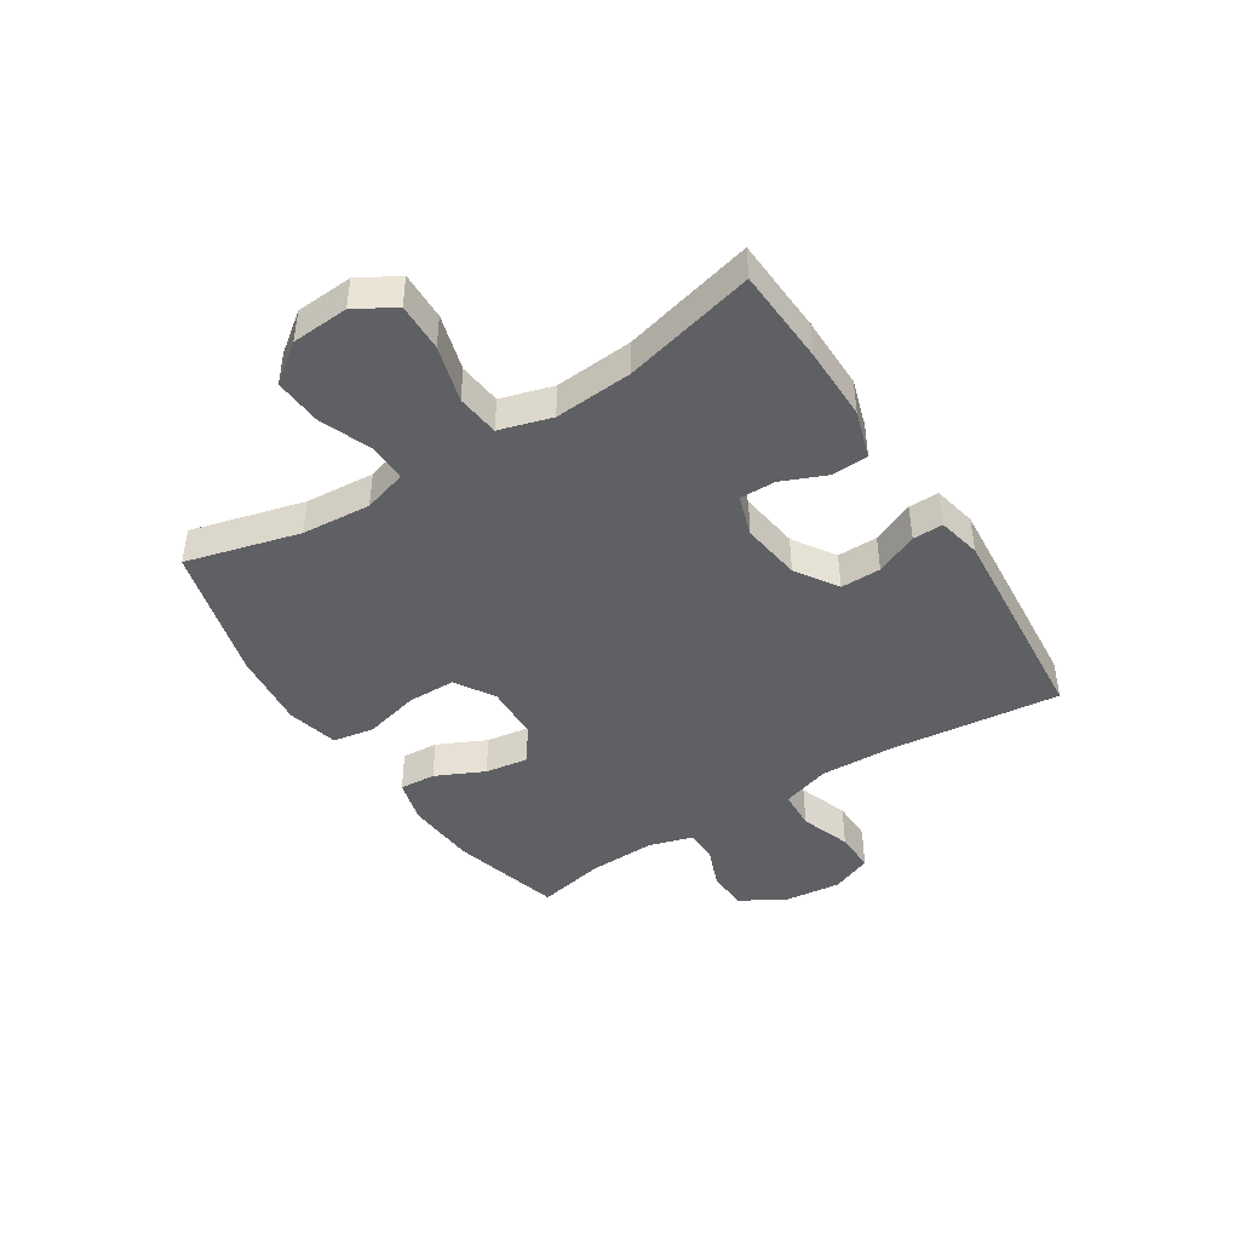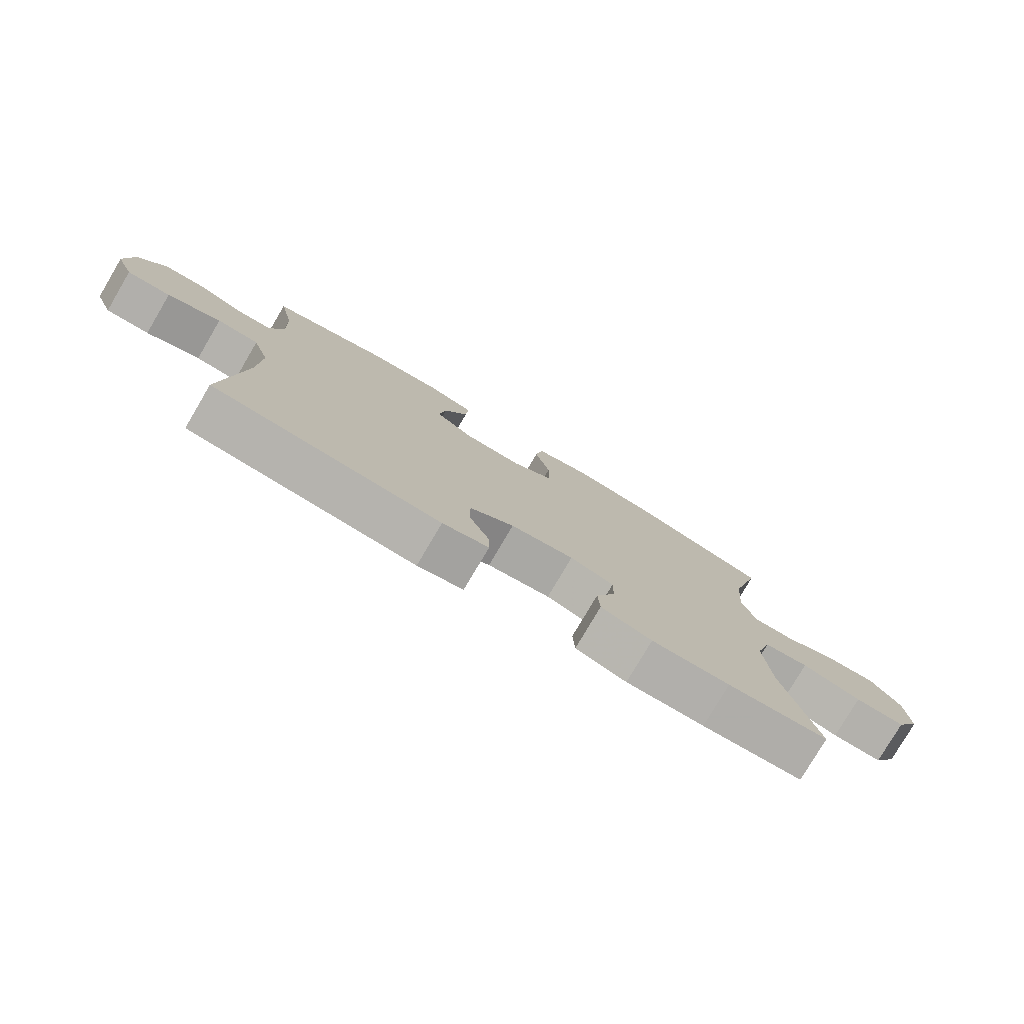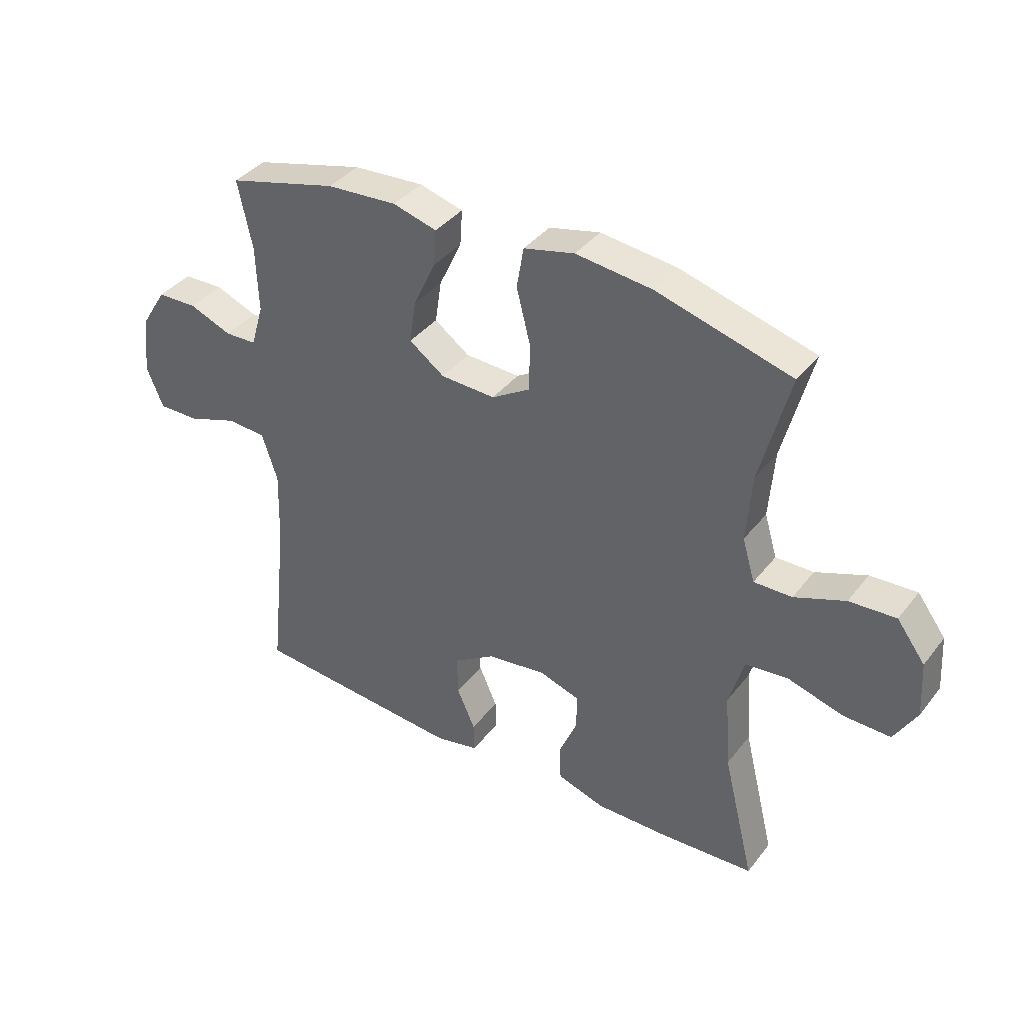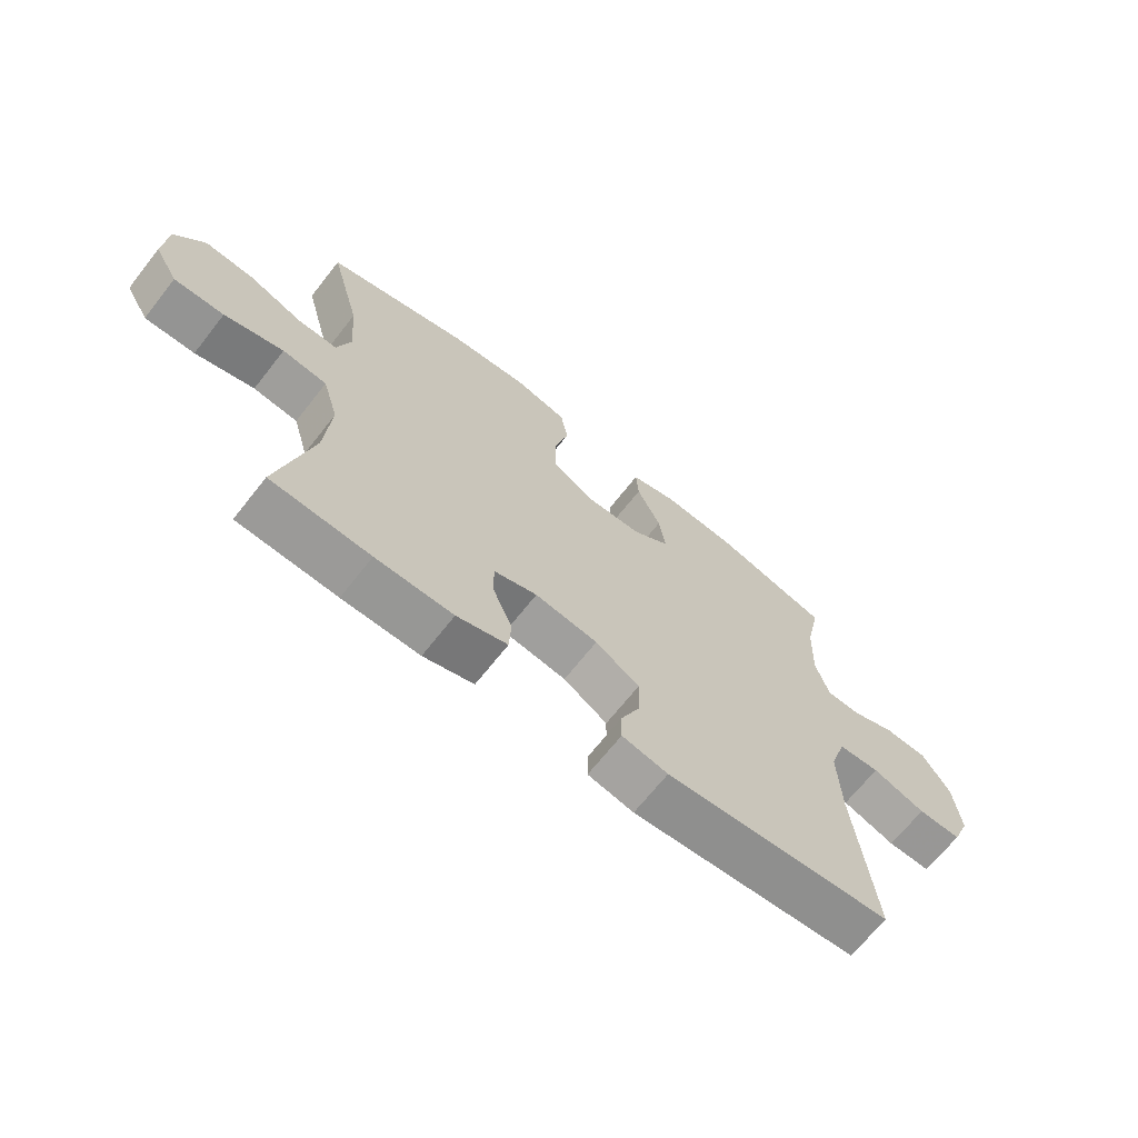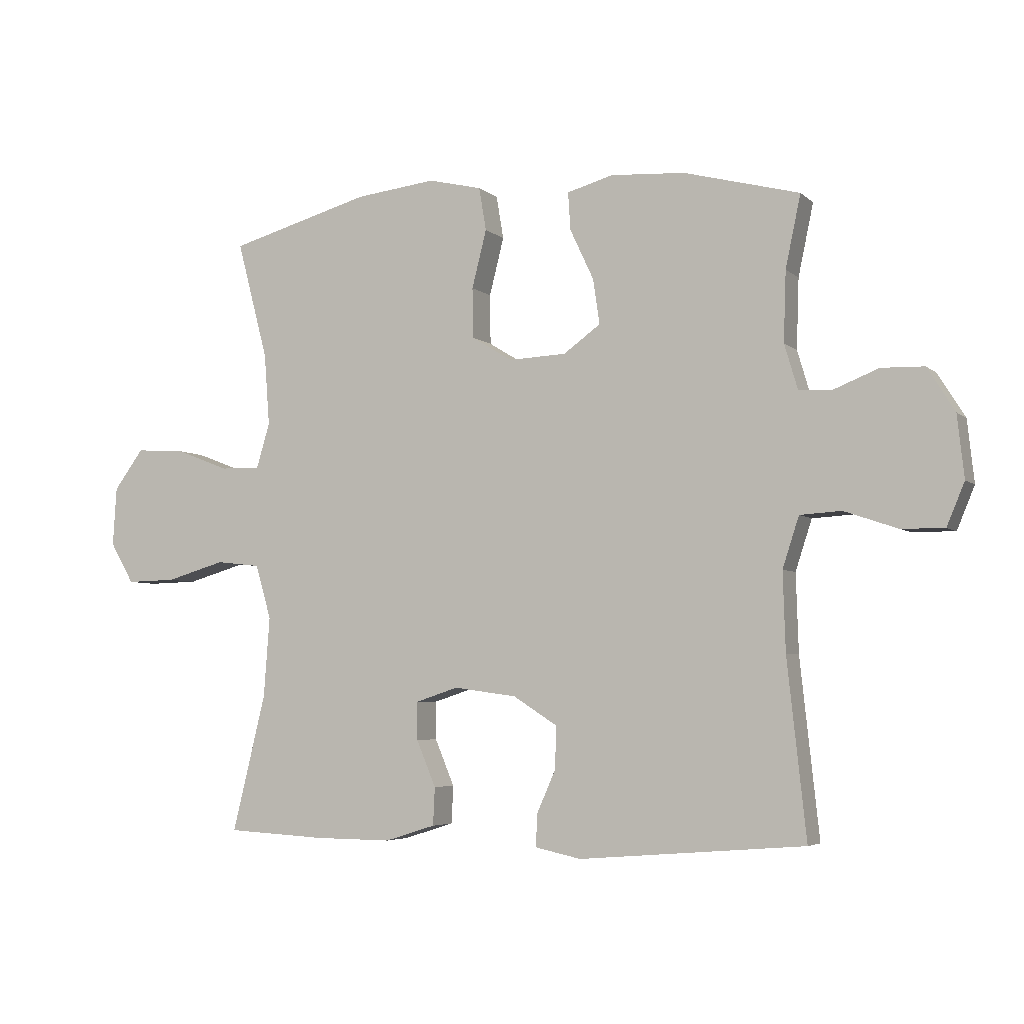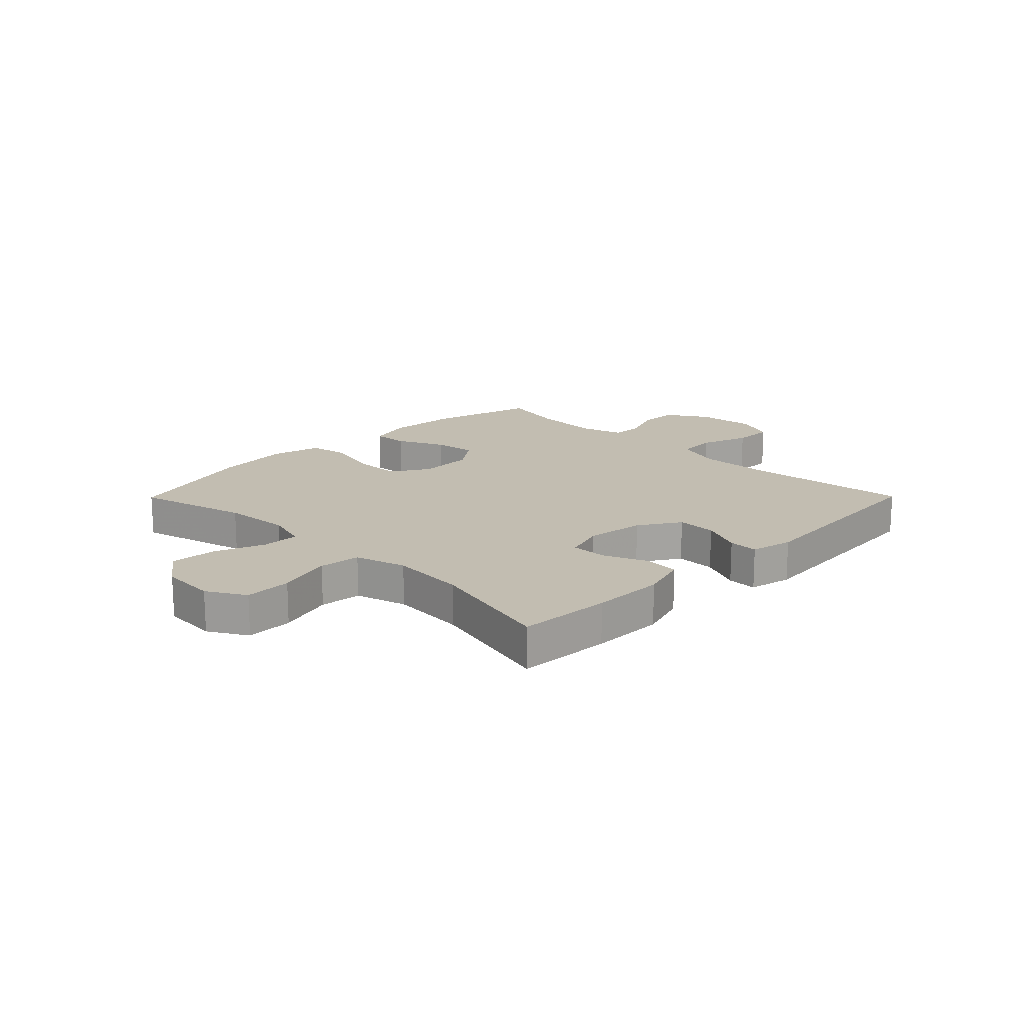
<metadata>
{"format":"obj","ext":"obj","renderer":"f3d","projection":"perspective","resolution":1024,"background":"white","views":[{"elev":-44.0,"azim":122.6,"up":"+Y"},{"elev":-78.5,"azim":-30.5,"up":"+Z"},{"elev":38.3,"azim":33.5,"up":"+Z"},{"elev":-67.8,"azim":141.8,"up":"+Z"},{"elev":-4.8,"azim":-156.2,"up":"+Z"},{"elev":17.0,"azim":134.7,"up":"+Y"}]}
</metadata>
<code>
v 0.5 0.07 -0.5
v 0.337 0.07 -0.509
v 0.21 0.07 -0.51
v 0.127 0.07 -0.484
v 0.124 0.07 -0.422
v 0.156 0.07 -0.346
v 0.157 0.07 -0.284
v 0.086 0.07 -0.261
v -0.017 0.07 -0.275
v -0.089 0.07 -0.321
v -0.088 0.07 -0.39
v -0.056 0.07 -0.462
v -0.055 0.07 -0.514
v -0.13 0.07 -0.53
v -0.5 0.07 -0.5
v -0.469 0.07 -0.21
v -0.465 0.07 -0.082
v -0.492 0.07 0.001
v -0.56 0.07 0.005
v -0.647 0.07 -0.025
v -0.718 0.07 -0.026
v -0.747 0.07 0.044
v -0.736 0.07 0.146
v -0.691 0.07 0.218
v -0.621 0.07 0.22
v -0.548 0.07 0.191
v -0.493 0.07 0.193
v -0.471 0.07 0.267
v -0.475 0.07 0.382
v -0.5 0.07 0.5
v -0.31 0.07 0.55
v -0.188 0.07 0.558
v -0.112 0.07 0.537
v -0.116 0.07 0.475
v -0.155 0.07 0.392
v -0.166 0.07 0.318
v -0.105 0.07 0.274
v -0.01 0.07 0.27
v 0.057 0.07 0.311
v 0.058 0.07 0.393
v 0.034 0.07 0.488
v 0.046 0.07 0.559
v 0.134 0.07 0.58
v 0.266 0.07 0.565
v 0.5 0.07 0.5
v 0.449 0.07 0.306
v 0.44 0.07 0.188
v 0.462 0.07 0.114
v 0.528 0.07 0.115
v 0.616 0.07 0.149
v 0.697 0.07 0.154
v 0.746 0.07 0.088
v 0.752 0.07 -0.009
v 0.713 0.07 -0.076
v 0.631 0.07 -0.074
v 0.534 0.07 -0.046
v 0.461 0.07 -0.054
v 0.435 0.07 -0.143
v 0.445 0.07 -0.276
v 0.5 0 -0.5
v 0.337 0 -0.509
v 0.21 0 -0.51
v 0.127 0 -0.484
v 0.124 0 -0.422
v 0.156 0 -0.346
v 0.157 0 -0.284
v 0.086 0 -0.261
v -0.017 0 -0.275
v -0.089 0 -0.321
v -0.088 0 -0.39
v -0.056 0 -0.462
v -0.055 0 -0.514
v -0.13 0 -0.53
v -0.5 0 -0.5
v -0.469 0 -0.21
v -0.465 0 -0.082
v -0.492 0 0.001
v -0.56 0 0.005
v -0.647 0 -0.025
v -0.718 0 -0.026
v -0.747 0 0.044
v -0.736 0 0.146
v -0.691 0 0.218
v -0.621 0 0.22
v -0.548 0 0.191
v -0.493 0 0.193
v -0.471 0 0.267
v -0.475 0 0.382
v -0.5 0 0.5
v -0.31 0 0.55
v -0.188 0 0.558
v -0.112 0 0.537
v -0.116 0 0.475
v -0.155 0 0.392
v -0.166 0 0.318
v -0.105 0 0.274
v -0.01 0 0.27
v 0.057 0 0.311
v 0.058 0 0.393
v 0.034 0 0.488
v 0.046 0 0.559
v 0.134 0 0.58
v 0.266 0 0.565
v 0.5 0 0.5
v 0.449 0 0.306
v 0.44 0 0.188
v 0.462 0 0.114
v 0.528 0 0.115
v 0.616 0 0.149
v 0.697 0 0.154
v 0.746 0 0.088
v 0.752 0 -0.009
v 0.713 0 -0.076
v 0.631 0 -0.074
v 0.534 0 -0.046
v 0.461 0 -0.054
v 0.435 0 -0.143
v 0.445 0 -0.276
f 54 55 56
f 53 54 56
f 52 53 56
f 51 52 56
f 50 51 56
f 49 50 56
f 48 49 56 57
f 47 48 57 58
f 44 45 46
f 43 44 46
f 42 43 46
f 41 42 46
f 40 41 46
f 39 40 46 47
f 38 39 47 58
f 33 34 35
f 32 33 35
f 31 32 35
f 30 31 35
f 29 30 35
f 28 29 35 36
f 27 28 36 37
f 24 25 26
f 23 24 26
f 22 23 26
f 21 22 26
f 20 21 26
f 19 20 26
f 18 19 26 27
f 38 58 59
f 37 38 59
f 27 37 59
f 18 27 59
f 17 18 59
f 14 15 16
f 13 14 16
f 12 13 16
f 11 12 16
f 4 5 6
f 3 4 6
f 2 3 6
f 1 2 6
f 59 1 6
f 59 6 7
f 17 59 7 8
f 10 11 16 17
f 9 10 17
f 8 9 17
f 115 114 113
f 115 113 112
f 115 112 111
f 115 111 110
f 115 110 109
f 115 109 108
f 116 115 108 107
f 117 116 107 106
f 105 104 103
f 105 103 102
f 105 102 101
f 105 101 100
f 105 100 99
f 106 105 99 98
f 117 106 98 97
f 94 93 92
f 94 92 91
f 94 91 90
f 94 90 89
f 94 89 88
f 95 94 88 87
f 96 95 87 86
f 85 84 83
f 85 83 82
f 85 82 81
f 85 81 80
f 85 80 79
f 85 79 78
f 86 85 78 77
f 118 117 97
f 118 97 96
f 118 96 86
f 118 86 77
f 118 77 76
f 75 74 73
f 75 73 72
f 75 72 71
f 75 71 70
f 65 64 63
f 65 63 62
f 65 62 61
f 65 61 60
f 65 60 118
f 66 65 118
f 67 66 118 76
f 76 75 70 69
f 76 69 68
f 76 68 67
f 1 60 61 2
f 2 61 62 3
f 3 62 63 4
f 4 63 64 5
f 5 64 65 6
f 6 65 66 7
f 7 66 67 8
f 8 67 68 9
f 9 68 69 10
f 10 69 70 11
f 11 70 71 12
f 12 71 72 13
f 13 72 73 14
f 14 73 74 15
f 15 74 75 16
f 16 75 76 17
f 17 76 77 18
f 18 77 78 19
f 19 78 79 20
f 20 79 80 21
f 21 80 81 22
f 22 81 82 23
f 23 82 83 24
f 24 83 84 25
f 25 84 85 26
f 26 85 86 27
f 27 86 87 28
f 28 87 88 29
f 29 88 89 30
f 30 89 90 31
f 31 90 91 32
f 32 91 92 33
f 33 92 93 34
f 34 93 94 35
f 35 94 95 36
f 36 95 96 37
f 37 96 97 38
f 38 97 98 39
f 39 98 99 40
f 40 99 100 41
f 41 100 101 42
f 42 101 102 43
f 43 102 103 44
f 44 103 104 45
f 45 104 105 46
f 46 105 106 47
f 47 106 107 48
f 48 107 108 49
f 49 108 109 50
f 50 109 110 51
f 51 110 111 52
f 52 111 112 53
f 53 112 113 54
f 54 113 114 55
f 55 114 115 56
f 56 115 116 57
f 57 116 117 58
f 58 117 118 59
f 59 118 60 1

</code>
